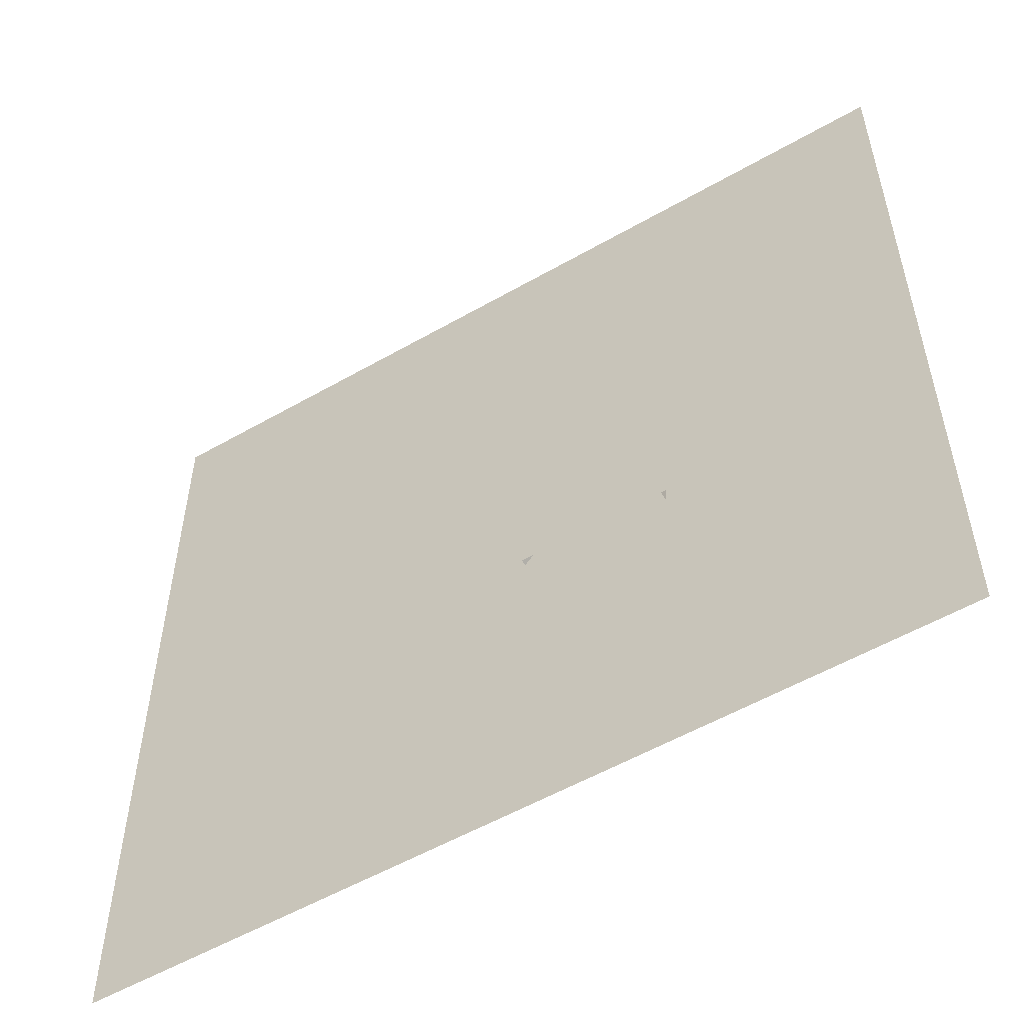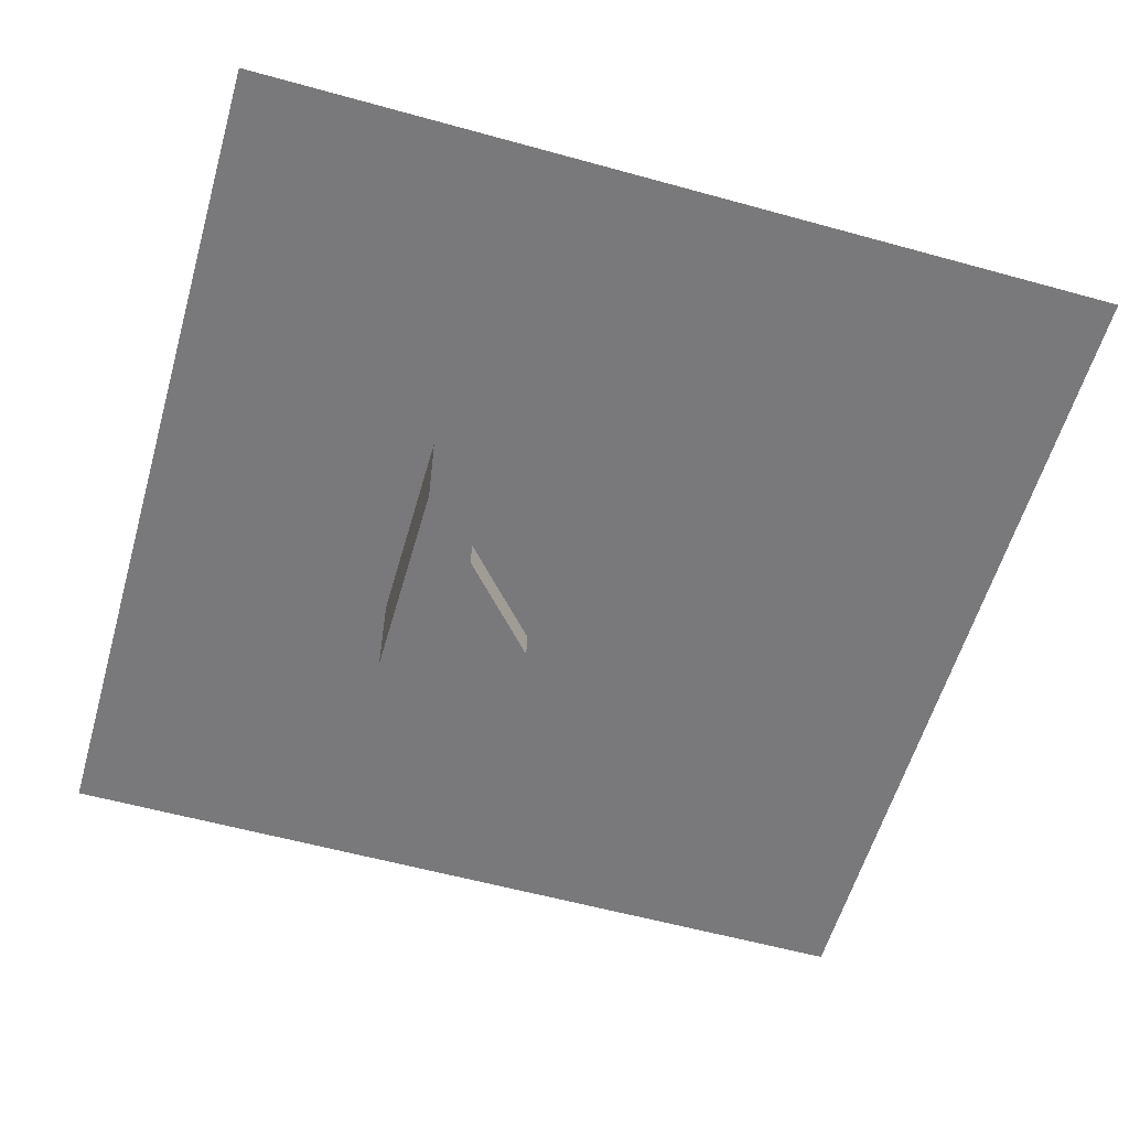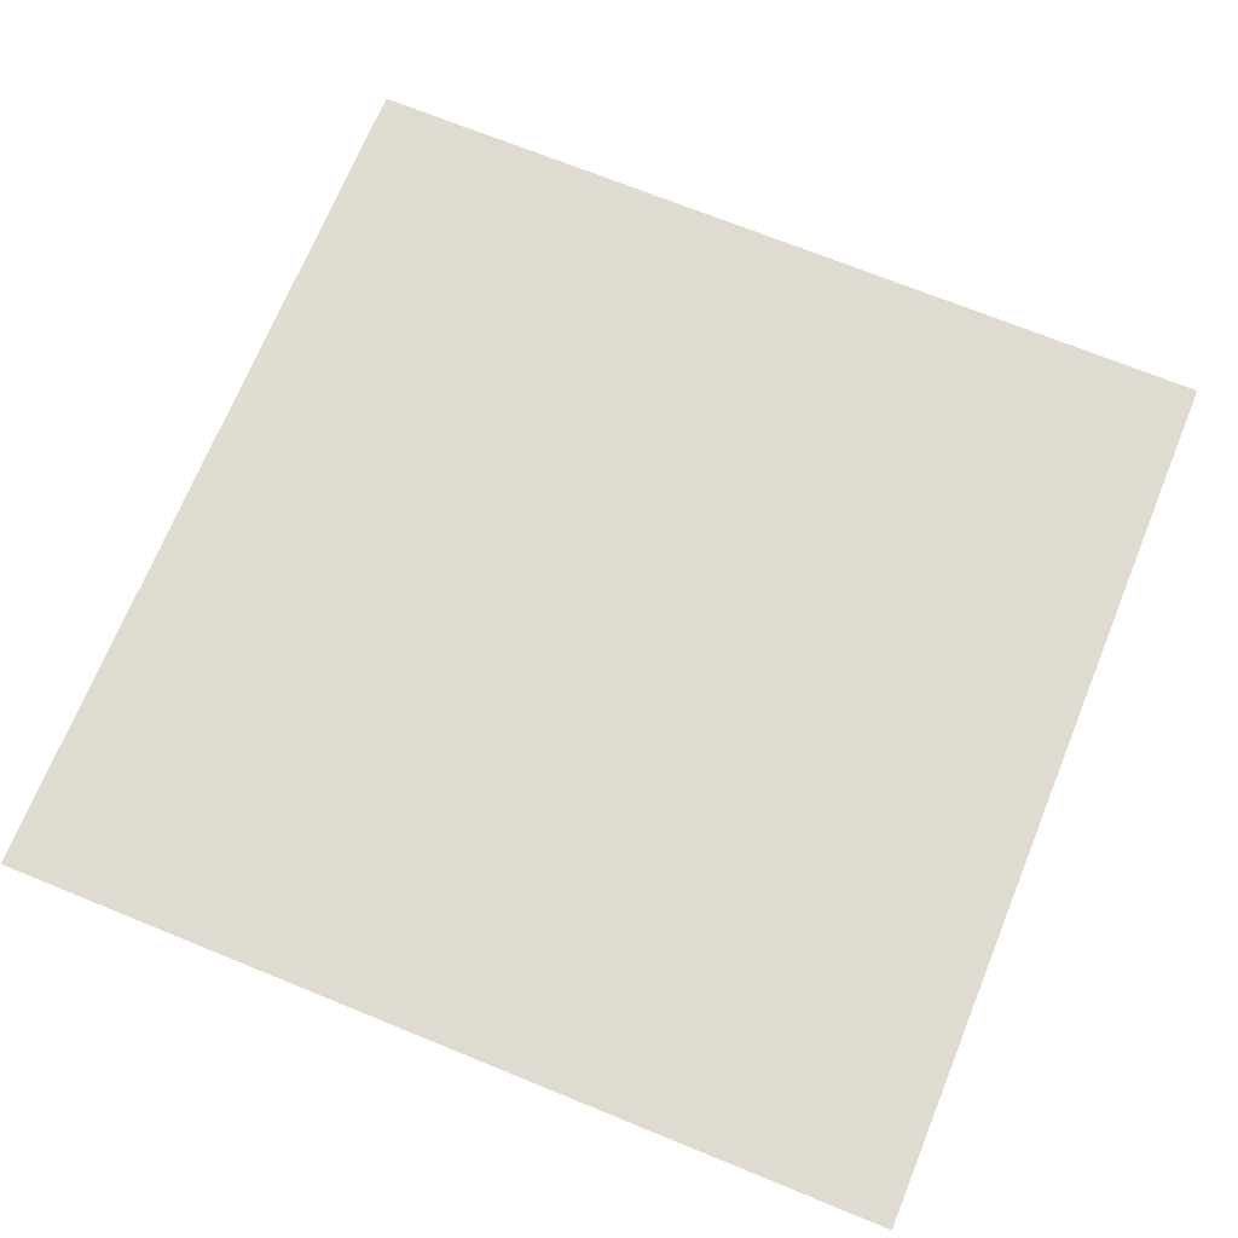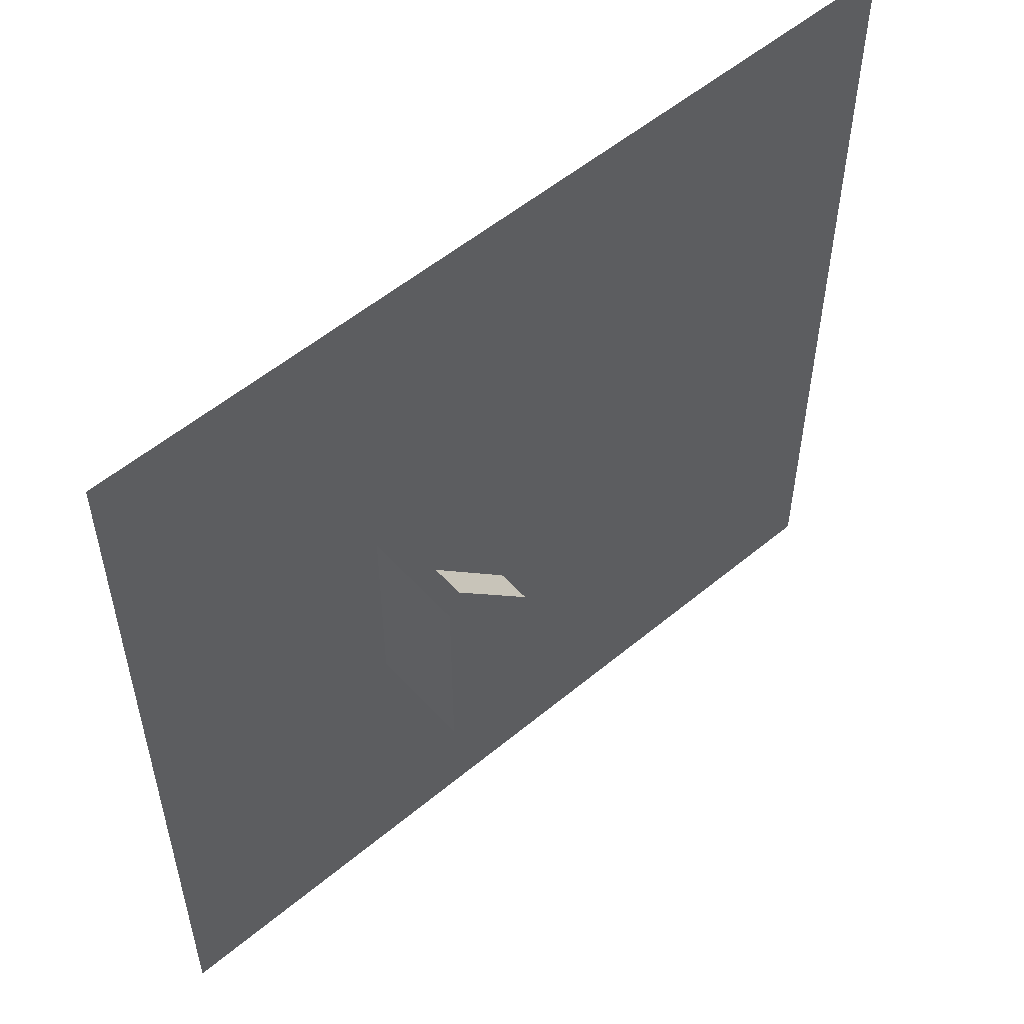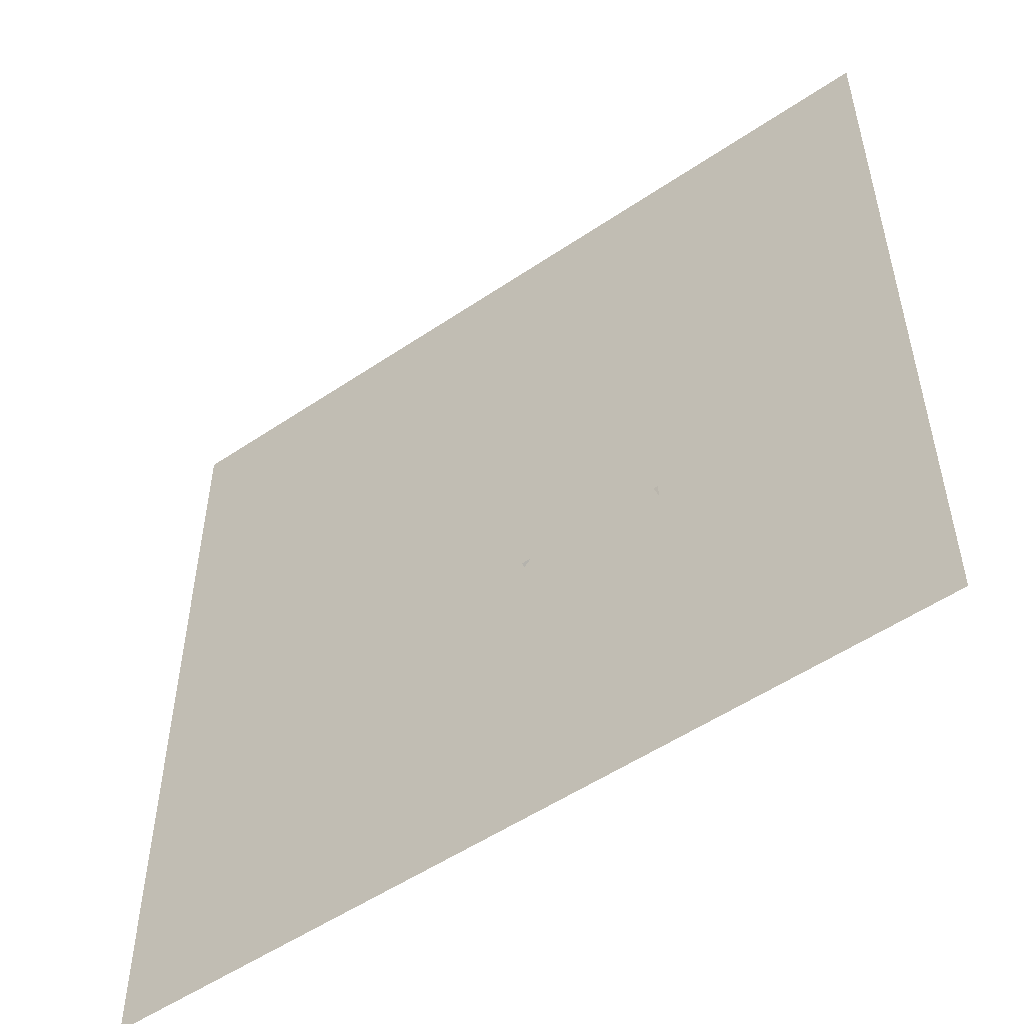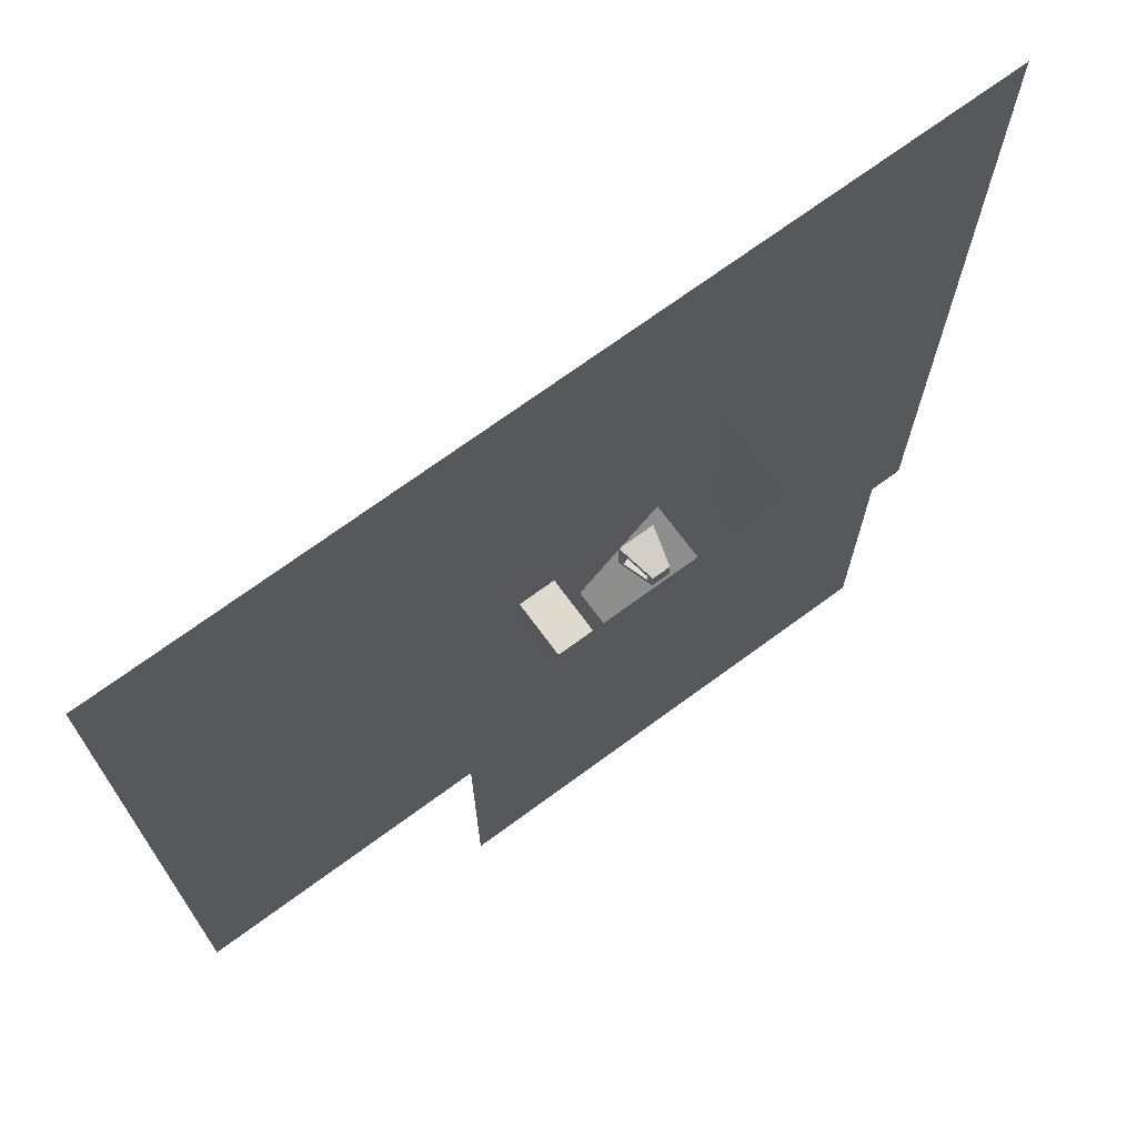
<metadata>
{"format":"obj","ext":"obj","renderer":"f3d","projection":"perspective","resolution":1024,"background":"white","views":[{"elev":-55.0,"azim":-148.8,"up":"+Z"},{"elev":-57.9,"azim":-16.0,"up":"+Y"},{"elev":70.2,"azim":-157.8,"up":"+Y"},{"elev":54.8,"azim":-41.3,"up":"+Z"},{"elev":-53.2,"azim":-144.1,"up":"+Z"},{"elev":71.1,"azim":143.7,"up":"+Z"}]}
</metadata>
<code>
o Plane
v -13.79 1e-06 13.79
v 13.79 1e-06 13.79
v -13.79 -1e-06 -13.79
v 13.79 -1e-06 -13.79
f 1 2 4 3
o Plane.001
v -3.132 -1.103 -0.08886
v -0.4435 -1.103 -3.05
v -3.132 2.897 -0.08886
v -0.4435 2.897 -3.05
f 5 6 8 7
o Cube
v -2.535 0.5635 0.5913
v -2.239 1.746 0.2956
v -2.535 0.5635 -0.5913
v -2.239 1.746 -0.2956
v -1.396 0.7368 0.3642
v -1.605 1.573 0.1552
v -1.396 0.7368 -0.3642
v -1.605 1.573 -0.1552
v -1.648 1.746 -0.2956
v -1.352 0.5635 -0.5913
v -1.352 0.5635 0.5913
v -1.648 1.746 0.2956
v -1.837 1.515 -0.1552
v -1.628 0.6788 -0.3642
v -1.628 0.6788 0.3642
v -1.837 1.515 0.1552
f 9 10 12 11
f 11 12 17 18
f 16 14 24 21
f 19 20 10 9
f 11 18 19 9
f 17 12 10 20
f 16 15 18 17
f 15 13 19 18
f 14 16 17 20
f 13 14 20 19
f 15 16 21 22
f 14 13 23 24
f 13 15 22 23
f 22 21 24 23
o Plane.002
v -5.26 -3.263 3.263
v -5.26 -3.263 -3.263
v -5.26 3.263 3.263
v -5.26 3.263 -3.263
f 25 26 28 27
o Cube.001
v 0.5855 0.1636 0.2982
v 0.5855 2.78 0.2982
v 0.5855 0.1636 -0.8844
v 0.5855 2.78 -0.8844
v 1.768 0.1636 0.2982
v 1.768 2.78 0.2982
v 1.768 0.1636 -0.8844
v 1.768 2.78 -0.8844
f 29 30 32 31
f 31 32 36 35
f 35 36 34 33
f 33 34 30 29
f 31 35 33 29
f 36 32 30 34
o Plane.003
v -8.1 3.338 5.734
v 5.688 3.338 5.734
v -8.1 3.338 -8.054
v 5.688 3.338 -8.054
f 37 38 40 39

</code>
